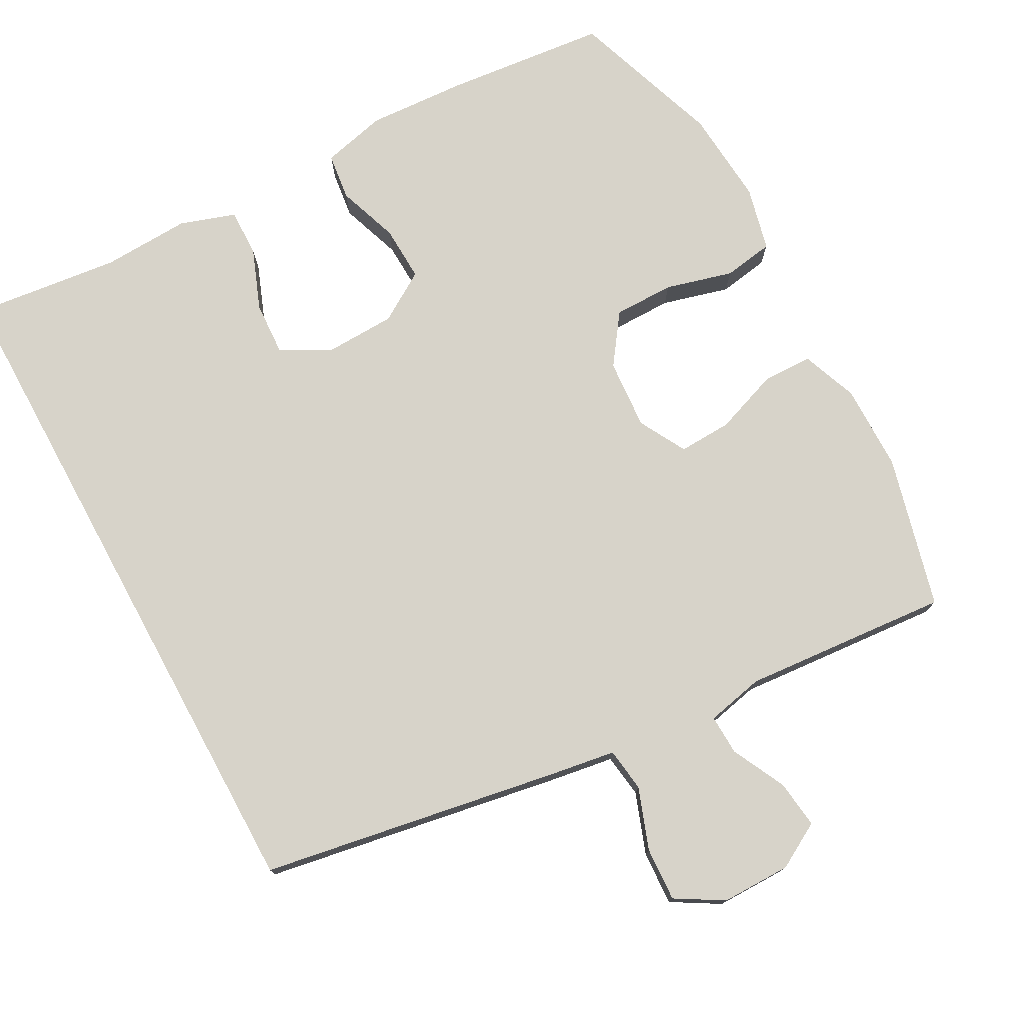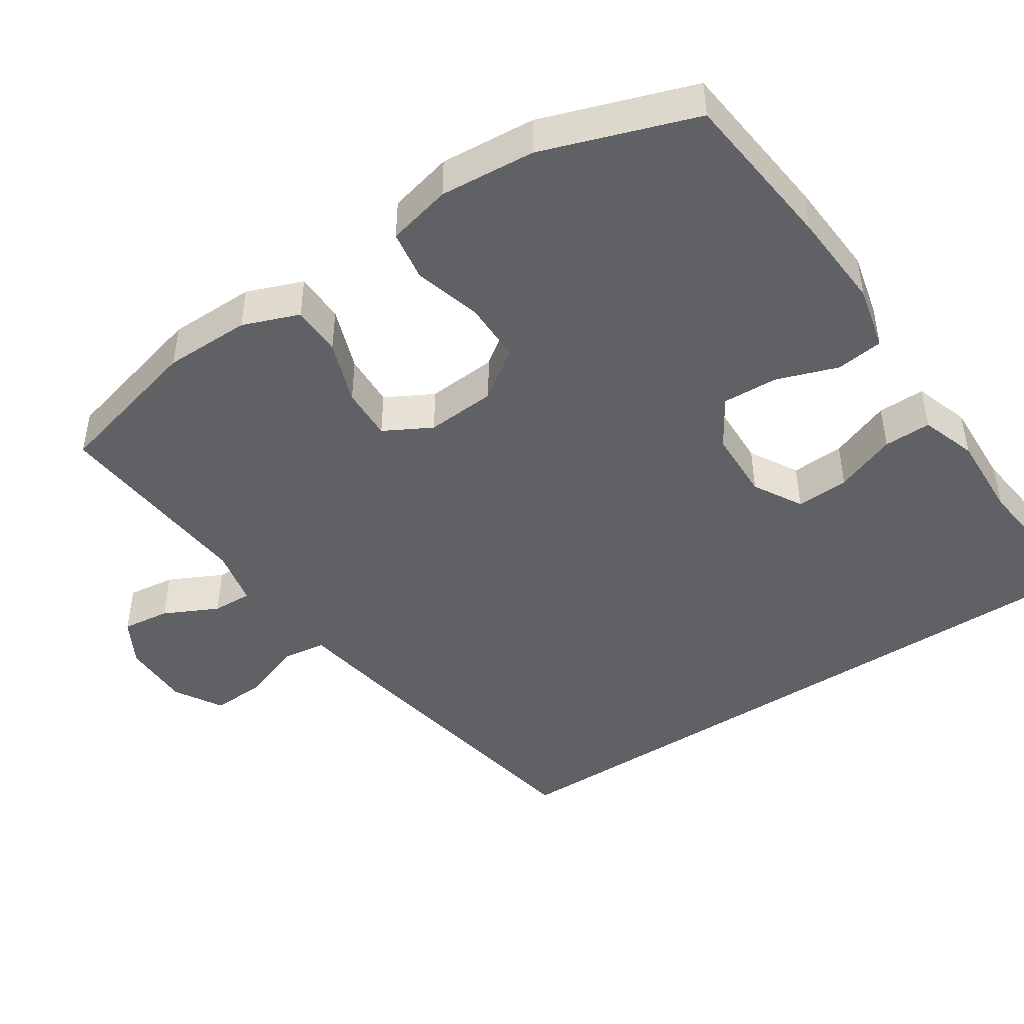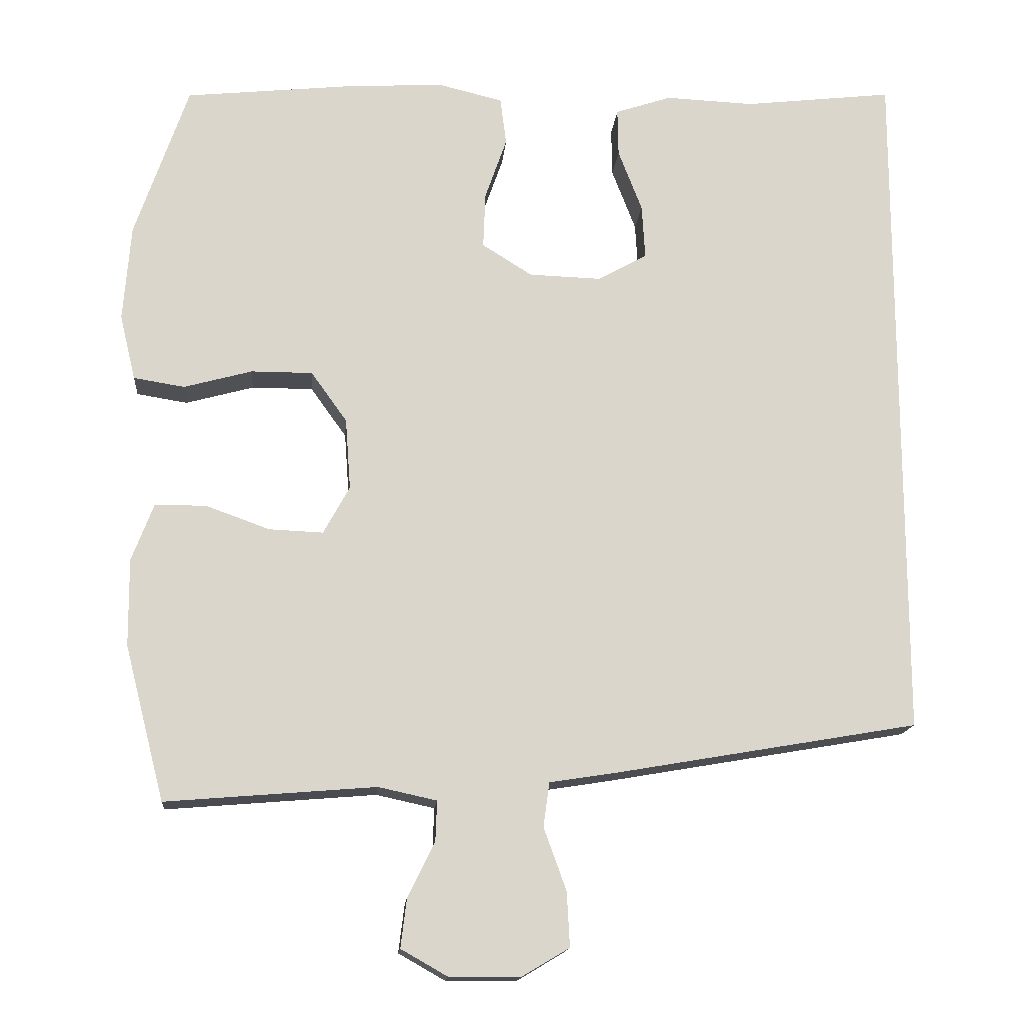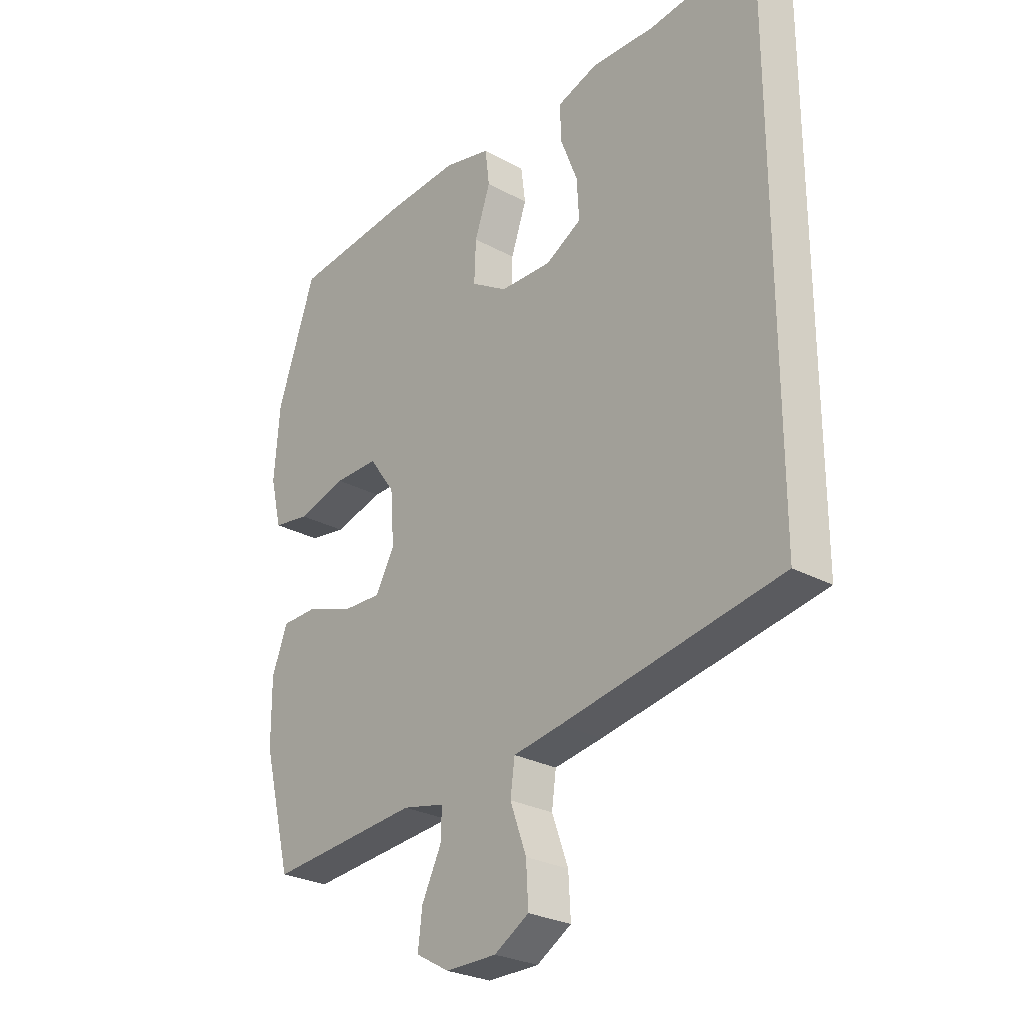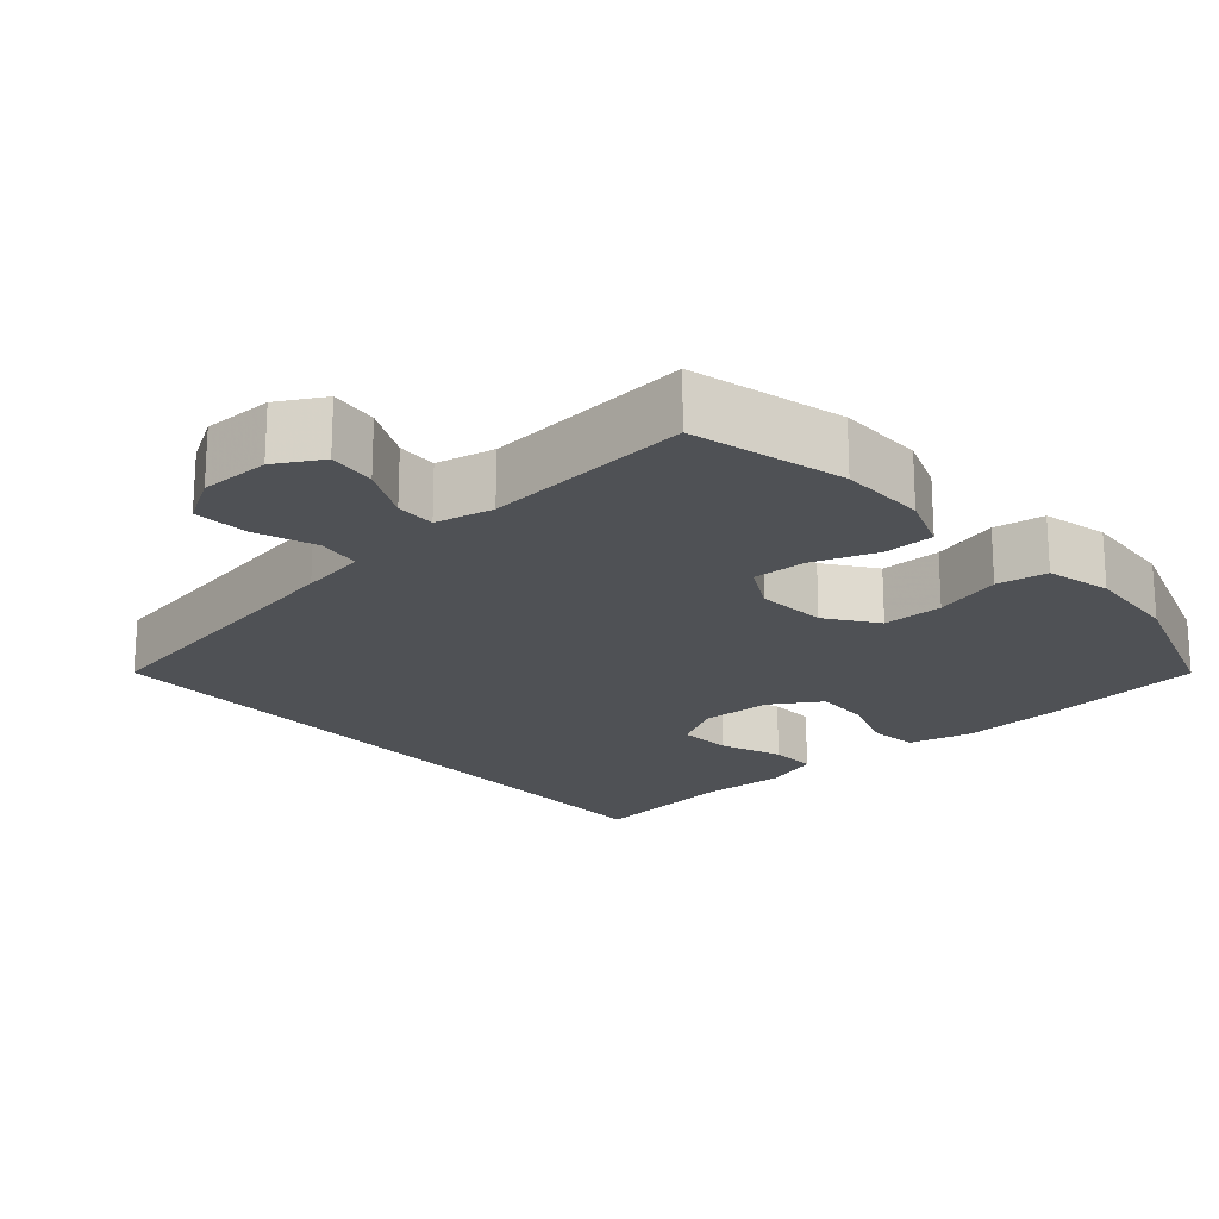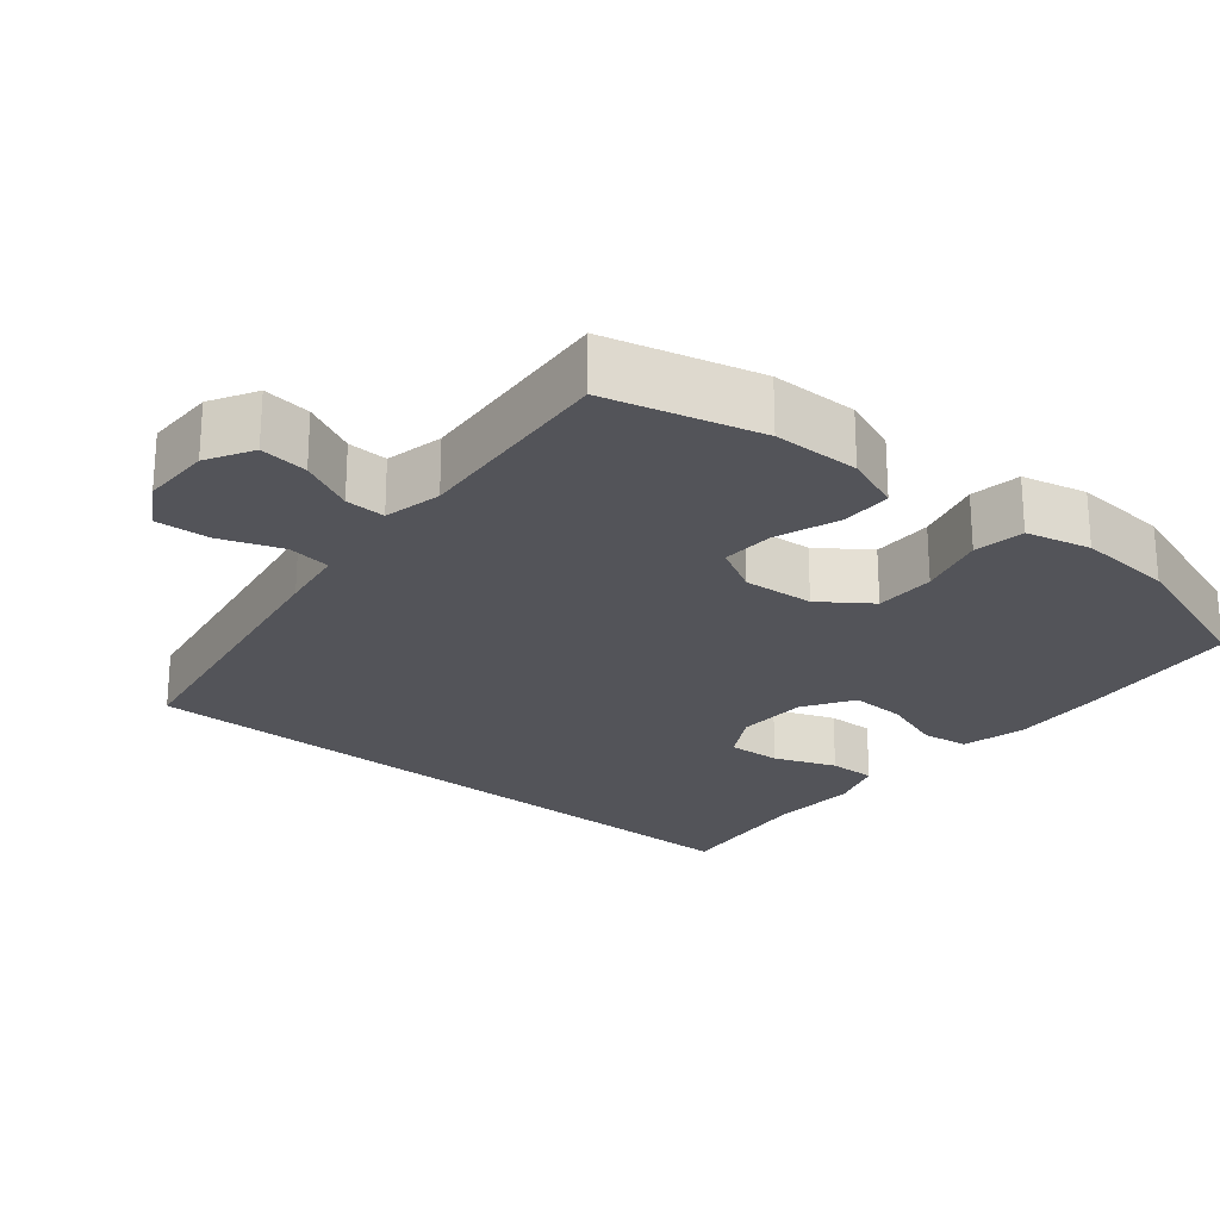
<metadata>
{"format":"obj","ext":"obj","renderer":"f3d","projection":"perspective","resolution":1024,"background":"white","views":[{"elev":76.1,"azim":151.4,"up":"+Y"},{"elev":-45.6,"azim":-56.4,"up":"+Y"},{"elev":-15.4,"azim":-4.9,"up":"+Z"},{"elev":-27.0,"azim":49.8,"up":"+Z"},{"elev":-20.0,"azim":-138.6,"up":"+Y"},{"elev":-23.7,"azim":-129.7,"up":"+Y"}]}
</metadata>
<code>
v -0.5 0.07 0.5
v -0.28 0.07 0.523
v -0.147 0.07 0.531
v -0.06 0.07 0.51
v -0.052 0.07 0.446
v -0.081 0.07 0.363
v -0.084 0.07 0.288
v -0.017 0.07 0.246
v 0.079 0.07 0.243
v 0.145 0.07 0.28
v 0.141 0.07 0.352
v 0.109 0.07 0.435
v 0.108 0.07 0.499
v 0.183 0.07 0.524
v 0.301 0.07 0.519
v 0.5 0.07 0.542
v 0.5 0.07 -0.384
v 0.095 0.07 -0.454
v 0.006 0.07 -0.468
v -0.002 0.07 -0.527
v 0.028 0.07 -0.61
v 0.032 0.07 -0.683
v -0.032 0.07 -0.721
v -0.126 0.07 -0.721
v -0.188 0.07 -0.686
v -0.18 0.07 -0.621
v -0.144 0.07 -0.548
v -0.142 0.07 -0.494
v -0.22 0.07 -0.477
v -0.5 0.07 -0.5
v -0.553 0.07 -0.294
v -0.554 0.07 -0.177
v -0.525 0.07 -0.101
v -0.457 0.07 -0.1
v -0.371 0.07 -0.131
v -0.299 0.07 -0.134
v -0.264 0.07 -0.07
v -0.271 0.07 0.025
v -0.319 0.07 0.092
v -0.401 0.07 0.092
v -0.492 0.07 0.067
v -0.56 0.07 0.078
v -0.581 0.07 0.165
v -0.571 0.07 0.294
v -0.5 0 0.5
v -0.28 0 0.523
v -0.147 0 0.531
v -0.06 0 0.51
v -0.052 0 0.446
v -0.081 0 0.363
v -0.084 0 0.288
v -0.017 0 0.246
v 0.079 0 0.243
v 0.145 0 0.28
v 0.141 0 0.352
v 0.109 0 0.435
v 0.108 0 0.499
v 0.183 0 0.524
v 0.301 0 0.519
v 0.5 0 0.542
v 0.5 0 -0.384
v 0.095 0 -0.454
v 0.006 0 -0.468
v -0.002 0 -0.527
v 0.028 0 -0.61
v 0.032 0 -0.683
v -0.032 0 -0.721
v -0.126 0 -0.721
v -0.188 0 -0.686
v -0.18 0 -0.621
v -0.144 0 -0.548
v -0.142 0 -0.494
v -0.22 0 -0.477
v -0.5 0 -0.5
v -0.553 0 -0.294
v -0.554 0 -0.177
v -0.525 0 -0.101
v -0.457 0 -0.1
v -0.371 0 -0.131
v -0.299 0 -0.134
v -0.264 0 -0.07
v -0.271 0 0.025
v -0.319 0 0.092
v -0.401 0 0.092
v -0.492 0 0.067
v -0.56 0 0.078
v -0.581 0 0.165
v -0.571 0 0.294
f 4 5 6
f 3 4 6
f 2 3 6
f 1 2 6
f 44 1 6
f 43 44 6
f 42 43 6
f 41 42 6
f 40 41 6
f 39 40 6 7
f 38 39 7 8
f 37 38 8 9
f 36 37 9 10
f 33 34 35
f 32 33 35
f 31 32 35
f 30 31 35
f 29 30 35
f 28 29 35 36
f 25 26 27
f 24 25 27
f 23 24 27
f 22 23 27
f 21 22 27
f 20 21 27
f 19 20 27 28
f 17 18 19
f 16 17 19
f 15 16 19
f 13 14 15
f 12 13 15
f 11 12 15
f 10 11 15
f 10 15 19 28
f 10 28 36
f 50 49 48
f 50 48 47
f 50 47 46
f 50 46 45
f 50 45 88
f 50 88 87
f 50 87 86
f 50 86 85
f 50 85 84
f 51 50 84 83
f 52 51 83 82
f 53 52 82 81
f 54 53 81 80
f 79 78 77
f 79 77 76
f 79 76 75
f 79 75 74
f 79 74 73
f 80 79 73 72
f 71 70 69
f 71 69 68
f 71 68 67
f 71 67 66
f 71 66 65
f 71 65 64
f 72 71 64 63
f 63 62 61
f 63 61 60
f 63 60 59
f 59 58 57
f 59 57 56
f 59 56 55
f 59 55 54
f 72 63 59 54
f 80 72 54
f 1 45 46 2
f 2 46 47 3
f 3 47 48 4
f 4 48 49 5
f 5 49 50 6
f 6 50 51 7
f 7 51 52 8
f 8 52 53 9
f 9 53 54 10
f 10 54 55 11
f 11 55 56 12
f 12 56 57 13
f 13 57 58 14
f 14 58 59 15
f 15 59 60 16
f 16 60 61 17
f 17 61 62 18
f 18 62 63 19
f 19 63 64 20
f 20 64 65 21
f 21 65 66 22
f 22 66 67 23
f 23 67 68 24
f 24 68 69 25
f 25 69 70 26
f 26 70 71 27
f 27 71 72 28
f 28 72 73 29
f 29 73 74 30
f 30 74 75 31
f 31 75 76 32
f 32 76 77 33
f 33 77 78 34
f 34 78 79 35
f 35 79 80 36
f 36 80 81 37
f 37 81 82 38
f 38 82 83 39
f 39 83 84 40
f 40 84 85 41
f 41 85 86 42
f 42 86 87 43
f 43 87 88 44
f 44 88 45 1

</code>
